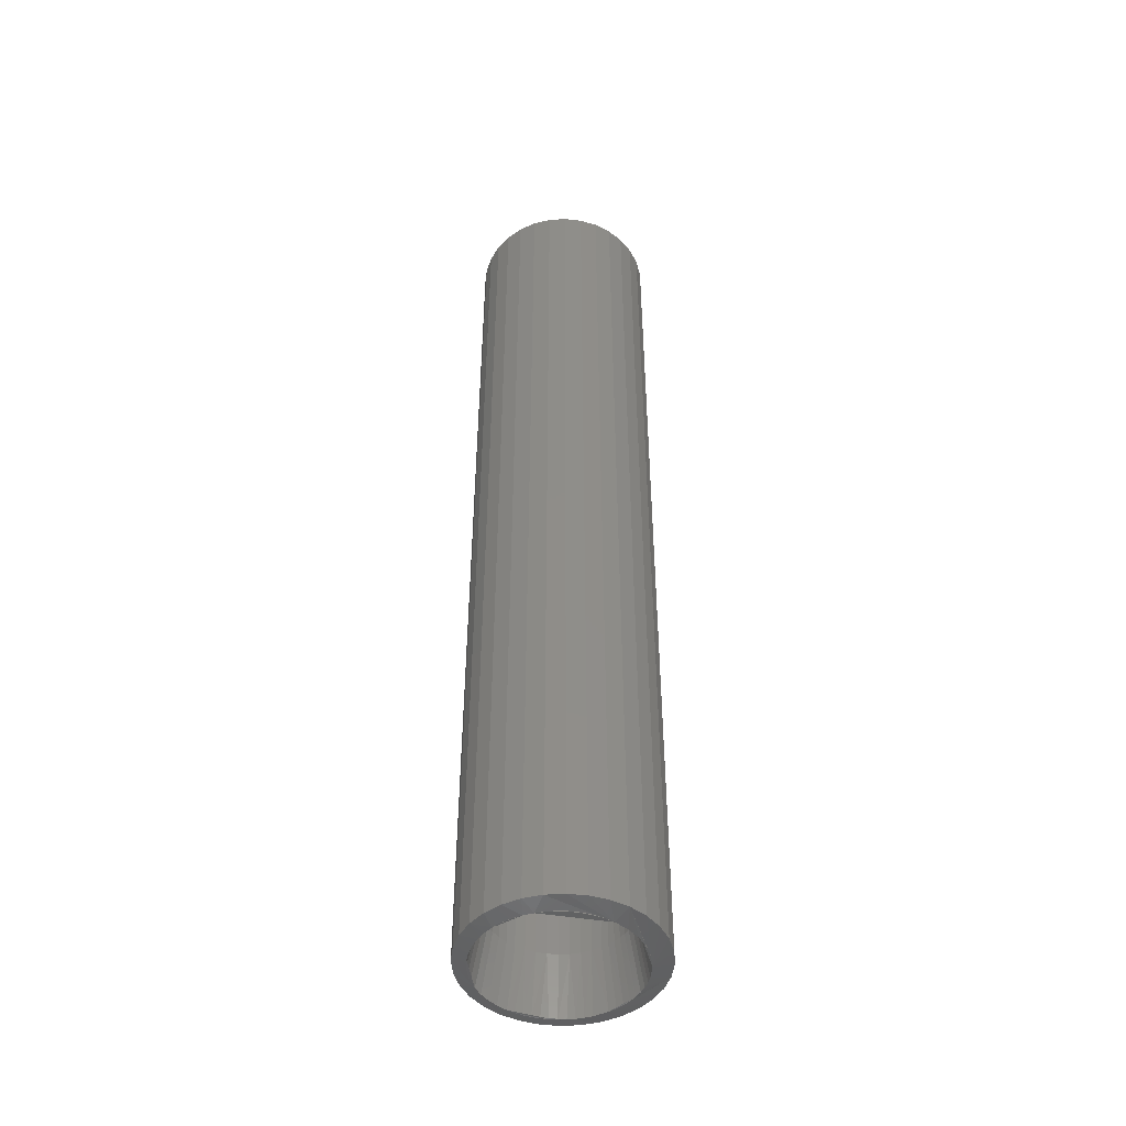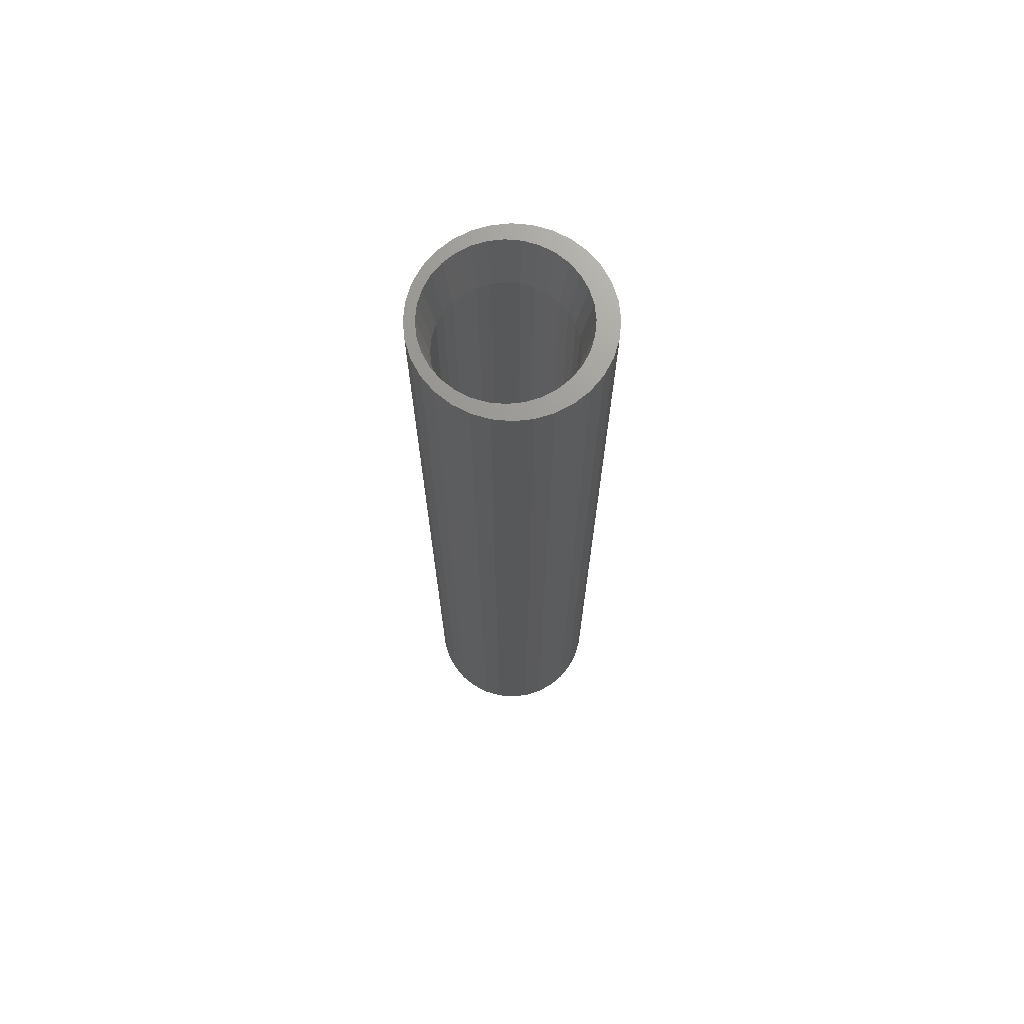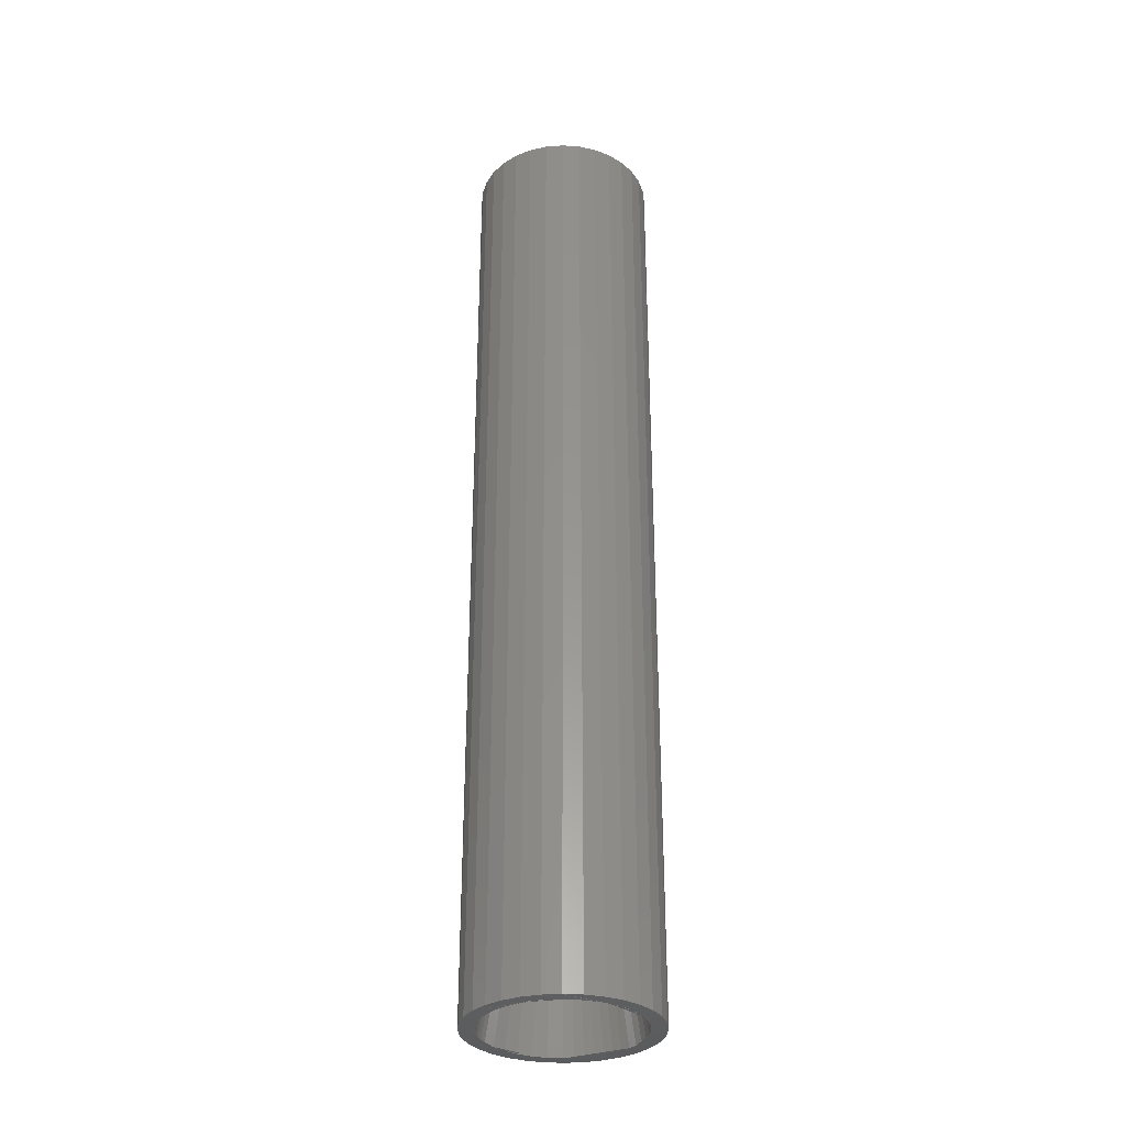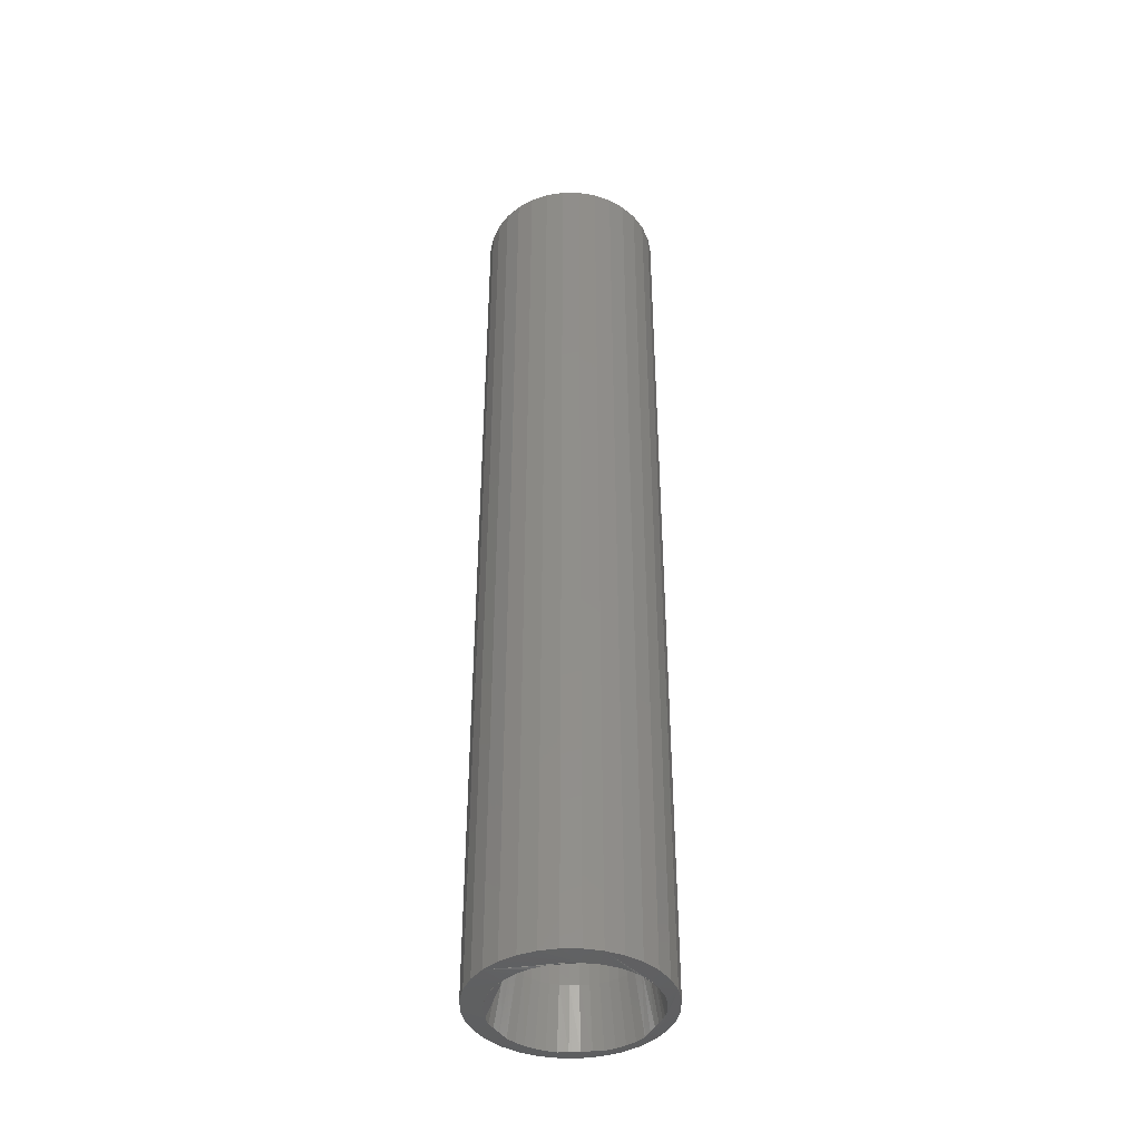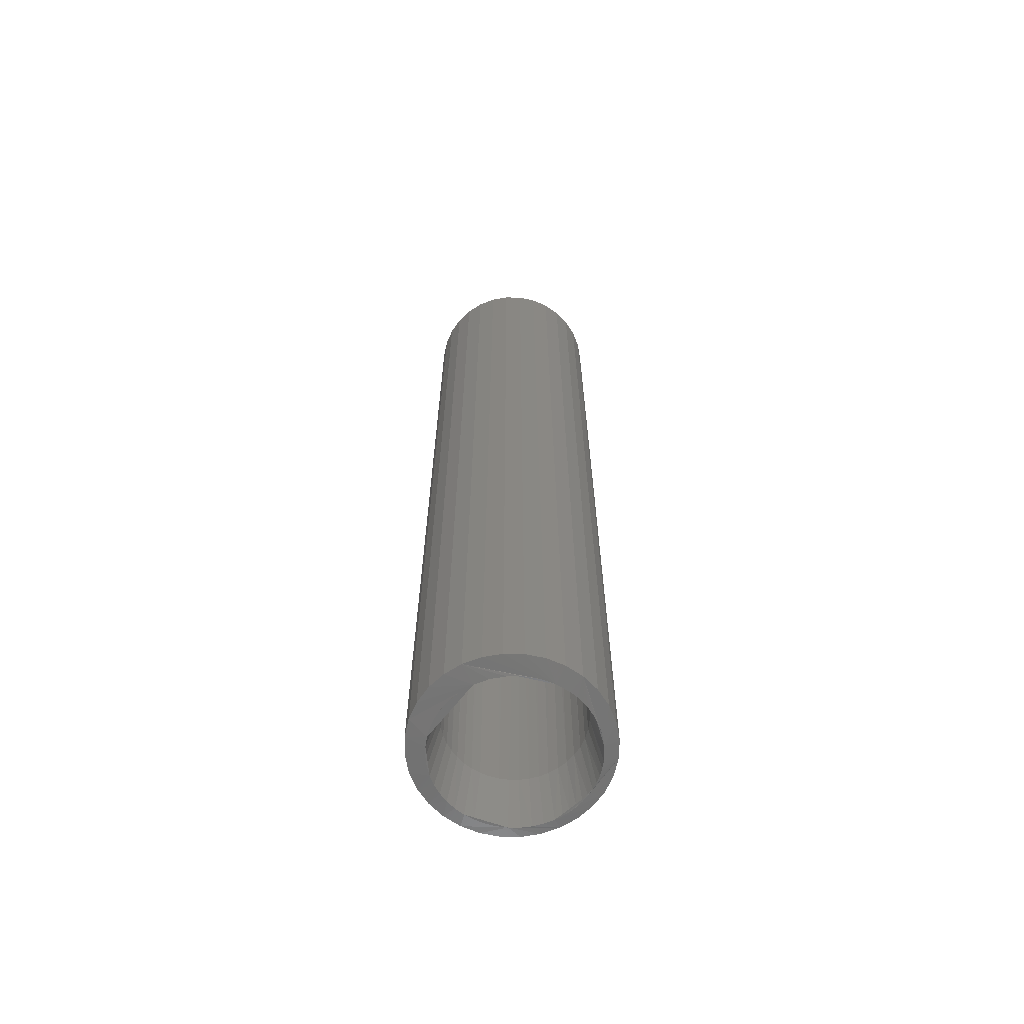
<metadata>
{"format":"stl","ext":"stl","renderer":"f3d","projection":"perspective","resolution":1024,"background":"white","views":[{"elev":-46.9,"azim":54.7,"up":"+Y"},{"elev":70.4,"azim":-0.3,"up":"+Y"},{"elev":-32.1,"azim":-89.7,"up":"+Y"},{"elev":-41.4,"azim":140.4,"up":"+Y"},{"elev":-65.2,"azim":117.1,"up":"+Y"}]}
</metadata>
<code>
# stl→obj: 223 verts, 446 faces
v -0.1869 -0.6971 0.1563
v -0.1865 -0.04688 0.1541
v -0.1875 -0.697 0.1641
v -0.1875 -0.04688 0.1641
v -0.0999 -0.04688 0.1278
v -0.0986 -0.6978 0.1291
v -0.09352 -0.04688 0.1356
v -0.1058 -0.6978 0.1227
v -0.1077 -0.04688 0.1214
v -0.1141 -0.6977 0.1177
v -0.1165 -0.04688 0.1167
v -0.1188 -0.6976 0.1158
v -0.1237 -0.6976 0.1143
v -0.1262 -0.04688 0.1137
v -0.1288 -0.6976 0.1133
v -0.134 -0.6975 0.1128
v -0.1362 -0.04688 0.1127
v -0.1393 -0.6975 0.1128
v -0.1446 -0.6974 0.1134
v -0.1462 -0.04688 0.1137
v -0.1498 -0.6974 0.1146
v -0.1549 -0.6973 0.1163
v -0.168 -0.6972 0.1238
v -0.1617 -0.6973 0.1196
v -0.1647 -0.04688 0.1214
v -0.1725 -0.04688 0.1278
v -0.1736 -0.6972 0.129
v -0.1785 -0.6971 0.135
v -0.1852 -0.6971 0.1488
v -0.1823 -0.6971 0.1416
v -0.1836 -0.04688 0.1444
v -0.09281 -0.6979 0.1366
v -0.08854 -0.6979 0.145
v -0.08877 -0.04688 0.1444
v -0.08579 -0.698 0.1544
v -0.08585 -0.04688 0.1541
v -0.08487 -0.698 0.1641
v -0.08487 -0.04688 0.1641
v -0.1558 -0.04688 0.1167
v -0.1789 -0.04688 0.1356
v -0.1865 -0.04688 0.1741
v -0.187 -0.6971 0.1712
v -0.08526 -0.698 0.1704
v -0.08585 -0.04688 0.1741
v -0.1855 -0.6971 0.1781
v -0.1836 -0.04688 0.1837
v -0.1832 -0.6971 0.1847
v -0.1799 -0.6971 0.191
v -0.1789 -0.04688 0.1926
v -0.1758 -0.6971 0.1966
v -0.1725 -0.04688 0.2003
v -0.1711 -0.6972 0.2017
v -0.1657 -0.6972 0.206
v -0.1647 -0.04688 0.2067
v -0.1598 -0.6973 0.2096
v -0.1558 -0.04688 0.2115
v -0.1536 -0.6973 0.2123
v -0.147 -0.6974 0.2142
v -0.1462 -0.04688 0.2144
v -0.1404 -0.6974 0.2152
v -0.1362 -0.04688 0.2154
v -0.1337 -0.6975 0.2153
v -0.1269 -0.6976 0.2145
v -0.1262 -0.04688 0.2144
v -0.1204 -0.6976 0.2129
v -0.1165 -0.04688 0.2115
v -0.1142 -0.6977 0.2104
v -0.1084 -0.6977 0.2072
v -0.1077 -0.04688 0.2067
v -0.1032 -0.6978 0.2033
v -0.0999 -0.04688 0.2003
v -0.09845 -0.6978 0.1988
v -0.09439 -0.6979 0.1938
v -0.09352 -0.04688 0.1926
v -0.09101 -0.6979 0.1884
v -0.08877 -0.04688 0.1837
v -0.08834 -0.6979 0.1826
v -0.08642 -0.6979 0.1766
v -0.1049 -0.7422 0.2297
v -0.1182 -0.7422 0.2337
v -0.1259 -0.7436 0.2222
v -0.1045 -0.7438 0.2139
v -0.0926 -0.7422 0.2231
v -0.09839 -0.7438 0.2095
v -0.1715 -0.7422 0.2231
v -0.1637 -0.7433 0.2163
v -0.1565 -0.7433 0.2195
v -0.1593 -0.7422 0.2297
v -0.182 -0.7432 0.2014
v -0.1765 -0.7432 0.2072
v -0.1704 -0.7432 0.2122
v -0.08183 -0.7422 0.2143
v -0.09293 -0.7438 0.2043
v -0.0882 -0.7439 0.1985
v -0.08426 -0.7439 0.1923
v -0.1321 -0.7422 0.2351
v -0.1337 -0.7435 0.2231
v -0.1414 -0.7435 0.2229
v -0.1459 -0.7422 0.2337
v -0.1491 -0.7434 0.2217
v -0.1184 -0.7436 0.2204
v -0.1112 -0.7437 0.2176
v -0.2031 -0.7422 0.1641
v -0.1953 -0.7431 0.1641
v -0.1947 -0.7431 0.1722
v -0.193 -0.7431 0.1801
v -0.1903 -0.7431 0.1877
v -0.1866 -0.7431 0.1949
v -0.1823 -0.7422 0.2143
v -0.1912 -0.7422 0.2035
v -0.1977 -0.7422 0.1913
v -0.2018 -0.7422 0.1779
v -0.08115 -0.7439 0.1856
v -0.07891 -0.744 0.1786
v -0.07756 -0.744 0.1714
v -0.0771 -0.744 0.1641
v -0.06102 -0.7422 0.1641
v -0.06238 -0.7422 0.1779
v -0.06643 -0.7422 0.1913
v -0.07299 -0.7422 0.2035
v -0.1941 -0.7431 0.1523
v -0.1823 -0.7422 0.1138
v -0.1926 -0.7431 0.1466
v -0.195 -0.7431 0.1581
v -0.1581 -0.7433 0.1092
v -0.1683 -0.7433 0.1145
v -0.1715 -0.7422 0.105
v -0.1593 -0.7422 0.09842
v -0.1459 -0.7422 0.09438
v -0.1321 -0.7422 0.09301
v -0.1182 -0.7422 0.09438
v -0.1049 -0.7422 0.09842
v -0.1731 -0.7432 0.1179
v -0.1774 -0.7432 0.1218
v -0.1814 -0.7432 0.1261
v -0.185 -0.7431 0.1307
v -0.188 -0.7431 0.1357
v -0.1906 -0.7431 0.141
v -0.1014 -0.7438 0.1163
v -0.1111 -0.7437 0.1106
v -0.0926 -0.7422 0.105
v -0.08183 -0.7422 0.1138
v -0.07299 -0.7422 0.1246
v -0.06643 -0.7422 0.1369
v -0.06238 -0.7422 0.1502
v -0.1165 -0.7437 0.1083
v -0.1222 -0.7436 0.1067
v -0.1281 -0.7436 0.1055
v -0.1341 -0.7435 0.105
v -0.1402 -0.7435 0.1051
v -0.1462 -0.7434 0.1058
v -0.1522 -0.7434 0.1072
v -0.07818 -0.744 0.1528
v -0.08139 -0.7439 0.142
v -0.08637 -0.7439 0.1323
v -0.0931 -0.7438 0.1236
v -0.2018 -0.7422 0.1502
v -0.1977 -0.7422 0.1369
v -0.1912 -0.7422 0.1246
v -0.1049 -2.135e-18 0.09842
v -0.1182 -3.099e-18 0.09438
v -0.1321 -3.944e-18 0.09301
v -0.1362 4.337e-19 0.1049
v -0.1459 -4.638e-18 0.09438
v -0.1321 3.944e-18 0.2351
v -0.1182 4.638e-18 0.2337
v -0.1049 5.153e-18 0.2297
v -0.1362 6.998e-18 0.2232
v -0.1459 3.099e-18 0.2337
v -0.1593 2.135e-18 0.2297
v -0.169 4.622e-18 0.2132
v -0.1823 1.156e-33 0.2143
v -0.1588 5.492e-18 0.2187
v -0.178 3.716e-18 0.2059
v -0.1912 -1.088e-18 0.2035
v -0.1853 2.81e-18 0.1969
v -0.1977 -2.135e-18 0.1913
v -0.1908 1.94e-18 0.1867
v -0.2018 -3.099e-18 0.1779
v -0.1942 1.137e-18 0.1756
v -0.2018 -4.638e-18 0.1502
v -0.1942 -1.436e-19 0.1525
v -0.1908 -5.725e-19 0.1414
v -0.1977 -5.153e-18 0.1369
v -0.1853 -8.367e-19 0.1312
v -0.1912 -5.471e-18 0.1246
v -0.178 -9.259e-19 0.1223
v -0.1823 -5.578e-18 0.1138
v -0.169 -8.367e-19 0.1149
v -0.1588 -5.725e-19 0.1094
v -0.1715 -5.471e-18 0.105
v -0.1477 -1.436e-19 0.1061
v -0.1593 -5.153e-18 0.09842
v -0.0926 5.471e-18 0.2231
v -0.1246 7.576e-18 0.2221
v -0.1136 8.004e-18 0.2187
v -0.08183 5.578e-18 0.2143
v -0.1033 8.269e-18 0.2132
v -0.09437 8.358e-18 0.2059
v -0.07299 5.471e-18 0.2035
v -0.08702 8.269e-18 0.1969
v -0.06643 5.153e-18 0.1913
v -0.08156 8.004e-18 0.1867
v -0.06238 4.638e-18 0.1779
v -0.07819 7.576e-18 0.1756
v -0.07706 6.998e-18 0.1641
v -0.08156 5.492e-18 0.1414
v -0.07819 6.295e-18 0.1525
v -0.06238 3.099e-18 0.1502
v -0.06643 2.135e-18 0.1369
v -0.08702 4.622e-18 0.1312
v -0.07299 1.088e-18 0.1246
v -0.09437 3.716e-18 0.1223
v -0.08183 -1.926e-33 0.1138
v -0.1033 2.81e-18 0.1149
v -0.1136 1.94e-18 0.1094
v -0.0926 -1.088e-18 0.105
v -0.1246 1.137e-18 0.1061
v -0.06102 3.944e-18 0.1641
v -0.2031 -3.944e-18 0.1641
v -0.1953 4.337e-19 0.1641
v -0.1715 1.088e-18 0.2231
v -0.1477 6.295e-18 0.2221
f 1 2 3
f 2 4 3
f 5 6 7
f 8 6 5
f 9 8 5
f 10 8 9
f 11 10 9
f 11 12 10
f 13 12 11
f 14 13 11
f 15 13 14
f 16 15 14
f 17 16 14
f 18 16 17
f 19 18 17
f 20 19 17
f 21 19 20
f 22 21 20
f 23 24 25
f 26 23 25
f 26 27 23
f 28 27 26
f 29 30 31
f 2 29 31
f 2 1 29
f 6 32 7
f 7 32 33
f 7 33 34
f 34 33 35
f 34 35 36
f 36 35 37
f 36 37 38
f 20 39 22
f 22 39 25
f 22 25 24
f 26 40 28
f 28 40 31
f 28 31 30
f 41 42 4
f 42 3 4
f 43 44 37
f 44 38 37
f 45 42 41
f 46 45 41
f 46 47 45
f 48 47 46
f 49 48 46
f 50 48 49
f 51 50 49
f 51 52 50
f 53 52 51
f 54 53 51
f 55 53 54
f 56 55 54
f 56 57 55
f 58 57 56
f 59 58 56
f 60 58 59
f 61 60 59
f 61 62 60
f 63 62 61
f 64 63 61
f 65 63 64
f 66 65 64
f 66 67 65
f 68 67 66
f 69 68 66
f 70 68 69
f 71 70 69
f 71 72 70
f 73 72 71
f 74 73 71
f 75 73 74
f 76 75 74
f 76 77 75
f 78 77 76
f 44 78 76
f 43 78 44
f 79 80 81
f 82 79 81
f 82 83 79
f 84 83 82
f 85 86 87
f 87 88 85
f 89 90 91
f 84 92 83
f 93 94 95
f 81 80 96
f 96 97 81
f 96 98 97
f 98 96 99
f 99 100 98
f 100 99 88
f 88 87 100
f 101 82 81
f 101 102 82
f 103 104 105
f 103 105 106
f 103 106 107
f 108 89 91
f 108 91 86
f 108 86 85
f 108 85 109
f 108 109 110
f 108 110 111
f 108 111 112
f 108 112 103
f 108 103 107
f 84 93 95
f 84 95 113
f 84 113 114
f 84 114 115
f 84 115 116
f 116 117 118
f 116 118 119
f 116 119 120
f 116 120 92
f 116 92 84
f 121 122 123
f 124 122 121
f 125 126 127
f 125 127 128
f 125 128 129
f 125 129 130
f 125 130 131
f 125 131 132
f 127 126 133
f 127 133 134
f 127 134 135
f 127 135 136
f 127 136 137
f 127 137 138
f 127 138 123
f 127 123 122
f 139 140 132
f 139 132 141
f 139 141 142
f 139 142 143
f 139 143 144
f 139 144 145
f 139 145 117
f 132 140 146
f 132 146 147
f 132 147 148
f 132 148 149
f 132 149 150
f 132 150 151
f 132 151 152
f 132 152 125
f 117 116 153
f 117 153 154
f 117 154 155
f 117 155 156
f 117 156 139
f 104 103 157
f 104 157 158
f 104 158 159
f 104 159 122
f 104 122 124
f 62 98 60
f 60 98 100
f 60 100 58
f 58 100 87
f 58 87 57
f 57 87 86
f 57 86 55
f 55 86 91
f 55 91 53
f 53 91 90
f 53 90 52
f 52 90 89
f 52 89 50
f 50 89 108
f 50 108 48
f 48 108 107
f 48 107 47
f 47 107 106
f 47 106 45
f 45 106 105
f 45 105 42
f 42 105 104
f 42 104 3
f 98 62 97
f 97 62 63
f 97 63 81
f 81 63 65
f 81 65 101
f 101 65 67
f 101 67 102
f 102 67 68
f 102 68 82
f 82 68 70
f 82 70 84
f 84 70 72
f 84 72 93
f 93 72 73
f 93 73 94
f 94 73 75
f 94 75 95
f 95 75 77
f 95 77 113
f 113 77 78
f 113 78 114
f 114 78 43
f 114 43 115
f 115 43 37
f 115 37 116
f 124 1 104
f 1 3 104
f 23 133 24
f 134 133 23
f 27 134 23
f 27 135 134
f 136 135 27
f 28 136 27
f 137 136 28
f 30 137 28
f 30 138 137
f 123 138 30
f 29 123 30
f 121 123 29
f 1 121 29
f 1 124 121
f 133 126 24
f 24 126 125
f 24 125 22
f 22 125 152
f 22 152 21
f 21 152 151
f 21 151 19
f 19 151 150
f 19 150 18
f 18 150 149
f 18 149 16
f 16 149 148
f 16 148 15
f 15 148 147
f 15 147 13
f 13 147 146
f 13 146 12
f 12 146 140
f 12 140 10
f 10 140 139
f 10 139 8
f 8 139 156
f 8 156 6
f 6 156 155
f 6 155 32
f 32 155 154
f 32 154 33
f 33 154 153
f 33 153 35
f 35 153 116
f 35 116 37
f 160 161 162
f 162 163 160
f 164 163 162
f 165 166 167
f 168 165 167
f 168 169 165
f 170 169 168
f 171 172 173
f 172 171 174
f 174 175 172
f 175 174 176
f 176 177 175
f 178 177 176
f 179 177 178
f 180 179 178
f 181 182 183
f 183 184 181
f 184 183 185
f 185 186 184
f 187 186 185
f 188 186 187
f 187 189 188
f 188 189 190
f 190 191 188
f 191 190 192
f 163 191 192
f 193 191 163
f 164 193 163
f 194 168 167
f 195 168 194
f 196 195 194
f 197 196 194
f 197 198 196
f 199 198 197
f 200 199 197
f 201 199 200
f 202 201 200
f 202 203 201
f 203 202 204
f 204 205 203
f 205 204 206
f 207 208 209
f 210 207 209
f 211 207 210
f 212 211 210
f 212 213 211
f 213 212 214
f 215 213 214
f 216 215 214
f 217 216 214
f 218 216 217
f 163 218 217
f 217 160 163
f 219 209 208
f 219 208 206
f 219 206 204
f 220 179 180
f 220 180 221
f 220 221 182
f 220 182 181
f 222 170 168
f 222 168 223
f 222 223 173
f 222 173 172
f 206 38 205
f 205 38 44
f 205 44 203
f 203 44 76
f 203 76 201
f 201 76 74
f 201 74 199
f 199 74 71
f 199 71 198
f 198 71 69
f 198 69 196
f 196 69 66
f 196 66 195
f 195 66 64
f 195 64 168
f 168 64 61
f 168 61 223
f 223 61 59
f 223 59 173
f 173 59 56
f 173 56 171
f 171 56 54
f 171 54 174
f 174 54 51
f 174 51 176
f 176 51 49
f 176 49 178
f 178 49 46
f 178 46 180
f 180 46 41
f 180 41 221
f 221 41 4
f 221 4 182
f 182 4 2
f 182 2 183
f 183 2 31
f 183 31 185
f 185 31 40
f 185 40 187
f 187 40 26
f 187 26 189
f 189 26 25
f 189 25 190
f 190 25 39
f 190 39 192
f 192 39 20
f 192 20 163
f 163 20 17
f 163 17 218
f 218 17 14
f 218 14 216
f 216 14 11
f 216 11 215
f 215 11 9
f 215 9 213
f 213 9 5
f 213 5 211
f 211 5 7
f 211 7 207
f 207 7 34
f 207 34 208
f 208 34 36
f 208 36 206
f 206 36 38
f 219 117 209
f 209 117 145
f 209 145 210
f 210 145 144
f 210 144 212
f 212 144 143
f 212 143 214
f 214 143 142
f 214 142 217
f 217 142 141
f 217 141 160
f 160 141 132
f 160 132 161
f 161 132 131
f 161 131 162
f 162 131 130
f 162 130 164
f 164 130 129
f 164 129 193
f 193 129 128
f 193 128 191
f 191 128 127
f 191 127 188
f 188 127 122
f 188 122 186
f 186 122 159
f 186 159 184
f 184 159 158
f 184 158 181
f 181 158 157
f 181 157 220
f 220 157 103
f 220 103 179
f 179 103 112
f 179 112 177
f 177 112 111
f 177 111 175
f 175 111 110
f 175 110 172
f 172 110 109
f 172 109 222
f 222 109 85
f 222 85 170
f 170 85 88
f 170 88 169
f 169 88 99
f 169 99 165
f 165 99 96
f 165 96 166
f 166 96 80
f 166 80 167
f 167 80 79
f 167 79 194
f 194 79 83
f 194 83 197
f 197 83 92
f 197 92 200
f 200 92 120
f 200 120 202
f 202 120 119
f 202 119 204
f 204 119 118
f 204 118 219
f 219 118 117

</code>
